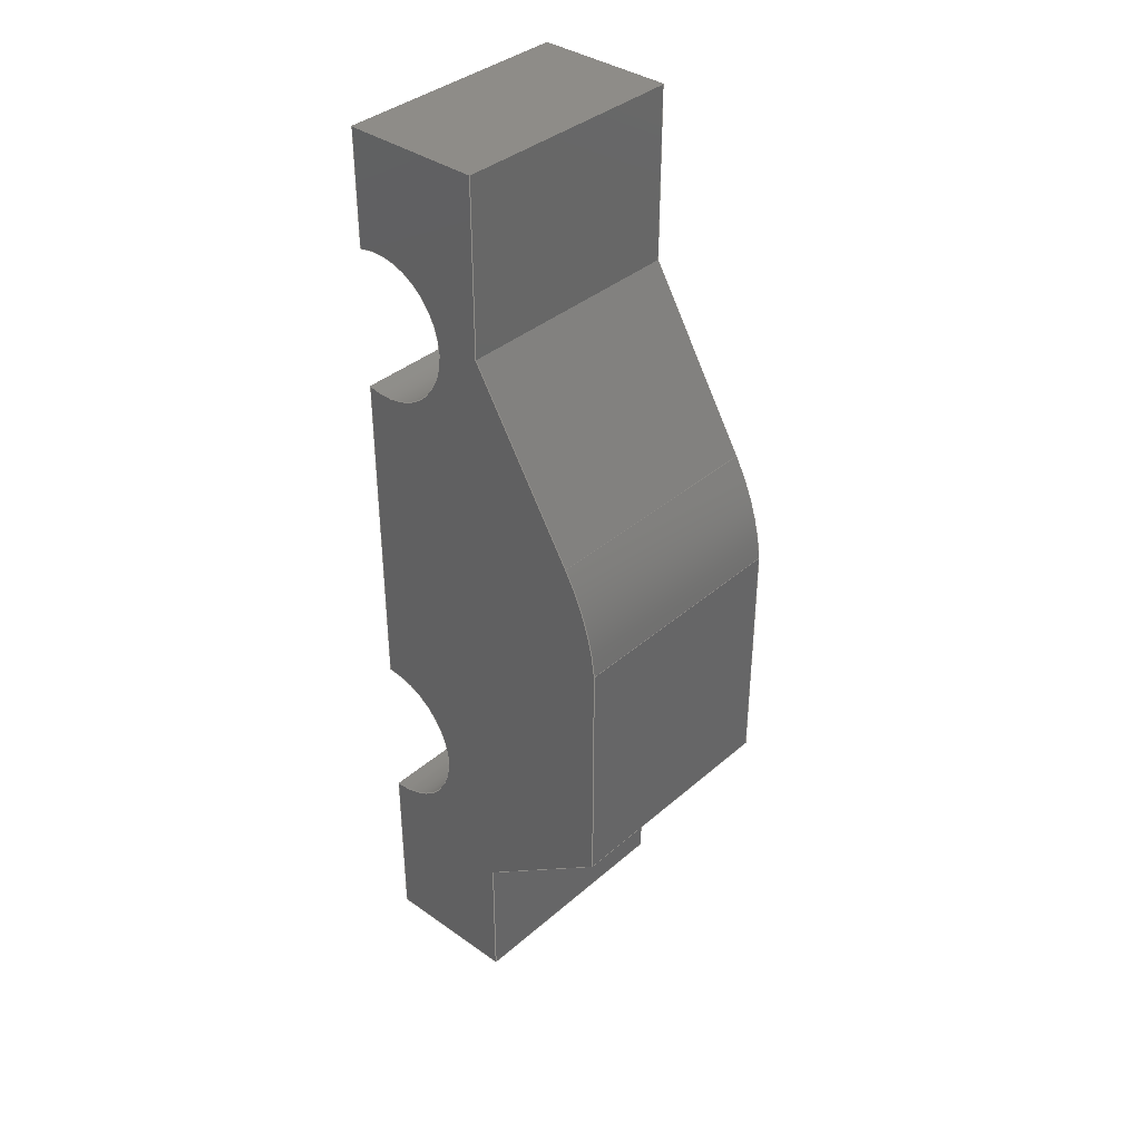
<metadata>
{"format":"step","ext":"step","renderer":"f3d","projection":"perspective","resolution":1024,"background":"white","views":[{"elev":37.2,"azim":132.1,"up":"+Z"}]}
</metadata>
<code>
ISO-10303-21;
DATA;
#1=MECHANICAL_DESIGN_GEOMETRIC_PRESENTATION_REPRESENTATION('',(#4),#477);
#2=SHAPE_REPRESENTATION_RELATIONSHIP('SRR','None',#484,#3);
#3=ADVANCED_BREP_SHAPE_REPRESENTATION('',(#5),#476);
#4=STYLED_ITEM('',(#493),#5);
#5=MANIFOLD_SOLID_BREP('Body1',#281);
#6=PLANE('',#298);
#7=PLANE('',#299);
#8=PLANE('',#300);
#9=PLANE('',#305);
#10=PLANE('',#307);
#11=PLANE('',#308);
#12=PLANE('',#309);
#13=PLANE('',#310);
#14=PLANE('',#311);
#15=PLANE('',#312);
#16=PLANE('',#313);
#17=PLANE('',#314);
#18=FACE_OUTER_BOUND('',#33,.T.);
#19=FACE_OUTER_BOUND('',#34,.T.);
#20=FACE_OUTER_BOUND('',#35,.T.);
#21=FACE_OUTER_BOUND('',#36,.T.);
#22=FACE_OUTER_BOUND('',#37,.T.);
#23=FACE_OUTER_BOUND('',#38,.T.);
#24=FACE_OUTER_BOUND('',#39,.T.);
#25=FACE_OUTER_BOUND('',#40,.T.);
#26=FACE_OUTER_BOUND('',#41,.T.);
#27=FACE_OUTER_BOUND('',#42,.T.);
#28=FACE_OUTER_BOUND('',#43,.T.);
#29=FACE_OUTER_BOUND('',#44,.T.);
#30=FACE_OUTER_BOUND('',#45,.T.);
#31=FACE_OUTER_BOUND('',#46,.T.);
#32=FACE_OUTER_BOUND('',#47,.T.);
#33=EDGE_LOOP('',(#185,#186,#187,#188));
#34=EDGE_LOOP('',(#189,#190,#191,#192));
#35=EDGE_LOOP('',(#193,#194,#195,#196));
#36=EDGE_LOOP('',(#197,#198,#199,#200,#201,#202,#203,#204,#205,#206,#207,
#208,#209));
#37=EDGE_LOOP('',(#210,#211,#212,#213));
#38=EDGE_LOOP('',(#214,#215,#216,#217,#218,#219,#220,#221,#222,#223,#224,
#225,#226));
#39=EDGE_LOOP('',(#227,#228,#229,#230));
#40=EDGE_LOOP('',(#231,#232,#233,#234));
#41=EDGE_LOOP('',(#235,#236,#237,#238));
#42=EDGE_LOOP('',(#239,#240,#241,#242));
#43=EDGE_LOOP('',(#243,#244,#245,#246));
#44=EDGE_LOOP('',(#247,#248,#249,#250));
#45=EDGE_LOOP('',(#251,#252,#253,#254));
#46=EDGE_LOOP('',(#255,#256,#257,#258));
#47=EDGE_LOOP('',(#259,#260,#261,#262));
#48=LINE('',#399,#81);
#49=LINE('',#402,#82);
#50=LINE('',#405,#83);
#51=LINE('',#407,#84);
#52=LINE('',#408,#85);
#53=LINE('',#411,#86);
#54=LINE('',#413,#87);
#55=LINE('',#414,#88);
#56=LINE('',#419,#89);
#57=LINE('',#421,#90);
#58=LINE('',#423,#91);
#59=LINE('',#425,#92);
#60=LINE('',#429,#93);
#61=LINE('',#431,#94);
#62=LINE('',#433,#95);
#63=LINE('',#434,#96);
#64=LINE('',#437,#97);
#65=LINE('',#441,#98);
#66=LINE('',#443,#99);
#67=LINE('',#445,#100);
#68=LINE('',#447,#101);
#69=LINE('',#451,#102);
#70=LINE('',#453,#103);
#71=LINE('',#455,#104);
#72=LINE('',#456,#105);
#73=LINE('',#458,#106);
#74=LINE('',#459,#107);
#75=LINE('',#461,#108);
#76=LINE('',#463,#109);
#77=LINE('',#466,#110);
#78=LINE('',#468,#111);
#79=LINE('',#470,#112);
#80=LINE('',#472,#113);
#81=VECTOR('',#322,1);
#82=VECTOR('',#325,1);
#83=VECTOR('',#328,1);
#84=VECTOR('',#329,1);
#85=VECTOR('',#330,1);
#86=VECTOR('',#333,1);
#87=VECTOR('',#334,1);
#88=VECTOR('',#335,1);
#89=VECTOR('',#340,1);
#90=VECTOR('',#341,1);
#91=VECTOR('',#342,1);
#92=VECTOR('',#343,1);
#93=VECTOR('',#346,1);
#94=VECTOR('',#347,1);
#95=VECTOR('',#348,1);
#96=VECTOR('',#349,1);
#97=VECTOR('',#352,1);
#98=VECTOR('',#357,1);
#99=VECTOR('',#358,1);
#100=VECTOR('',#359,1);
#101=VECTOR('',#360,1);
#102=VECTOR('',#363,1);
#103=VECTOR('',#364,1);
#104=VECTOR('',#365,1);
#105=VECTOR('',#366,1);
#106=VECTOR('',#369,1);
#107=VECTOR('',#370,1);
#108=VECTOR('',#373,1);
#109=VECTOR('',#376,1);
#110=VECTOR('',#381,1);
#111=VECTOR('',#384,1);
#112=VECTOR('',#387,1);
#113=VECTOR('',#390,1);
#114=CIRCLE('',#296,1.155);
#115=CIRCLE('',#297,1.155);
#116=CIRCLE('',#301,1.063);
#117=CIRCLE('',#302,3.644);
#118=CIRCLE('',#304,1.063);
#119=CIRCLE('',#306,3.644);
#120=VERTEX_POINT('',#395);
#121=VERTEX_POINT('',#396);
#122=VERTEX_POINT('',#398);
#123=VERTEX_POINT('',#400);
#124=VERTEX_POINT('',#404);
#125=VERTEX_POINT('',#406);
#126=VERTEX_POINT('',#410);
#127=VERTEX_POINT('',#412);
#128=VERTEX_POINT('',#416);
#129=VERTEX_POINT('',#418);
#130=VERTEX_POINT('',#420);
#131=VERTEX_POINT('',#422);
#132=VERTEX_POINT('',#424);
#133=VERTEX_POINT('',#426);
#134=VERTEX_POINT('',#428);
#135=VERTEX_POINT('',#430);
#136=VERTEX_POINT('',#432);
#137=VERTEX_POINT('',#436);
#138=VERTEX_POINT('',#440);
#139=VERTEX_POINT('',#442);
#140=VERTEX_POINT('',#444);
#141=VERTEX_POINT('',#446);
#142=VERTEX_POINT('',#448);
#143=VERTEX_POINT('',#450);
#144=VERTEX_POINT('',#452);
#145=VERTEX_POINT('',#454);
#146=EDGE_CURVE('',#120,#121,#114,.T.);
#147=EDGE_CURVE('',#122,#120,#48,.T.);
#148=EDGE_CURVE('',#123,#122,#115,.T.);
#149=EDGE_CURVE('',#121,#123,#49,.T.);
#150=EDGE_CURVE('',#123,#124,#50,.T.);
#151=EDGE_CURVE('',#124,#125,#51,.T.);
#152=EDGE_CURVE('',#121,#125,#52,.T.);
#153=EDGE_CURVE('',#126,#120,#53,.T.);
#154=EDGE_CURVE('',#127,#126,#54,.T.);
#155=EDGE_CURVE('',#127,#122,#55,.T.);
#156=EDGE_CURVE('',#125,#128,#116,.T.);
#157=EDGE_CURVE('',#128,#129,#56,.T.);
#158=EDGE_CURVE('',#129,#130,#57,.T.);
#159=EDGE_CURVE('',#130,#131,#58,.T.);
#160=EDGE_CURVE('',#131,#132,#59,.T.);
#161=EDGE_CURVE('',#132,#133,#117,.T.);
#162=EDGE_CURVE('',#133,#134,#60,.T.);
#163=EDGE_CURVE('',#134,#135,#61,.T.);
#164=EDGE_CURVE('',#135,#136,#62,.T.);
#165=EDGE_CURVE('',#136,#126,#63,.T.);
#166=EDGE_CURVE('',#128,#137,#64,.T.);
#167=EDGE_CURVE('',#137,#124,#118,.T.);
#168=EDGE_CURVE('',#138,#127,#65,.T.);
#169=EDGE_CURVE('',#139,#138,#66,.T.);
#170=EDGE_CURVE('',#140,#139,#67,.T.);
#171=EDGE_CURVE('',#141,#140,#68,.T.);
#172=EDGE_CURVE('',#141,#142,#119,.T.);
#173=EDGE_CURVE('',#143,#142,#69,.T.);
#174=EDGE_CURVE('',#144,#143,#70,.T.);
#175=EDGE_CURVE('',#145,#144,#71,.T.);
#176=EDGE_CURVE('',#137,#145,#72,.T.);
#177=EDGE_CURVE('',#142,#132,#73,.T.);
#178=EDGE_CURVE('',#143,#131,#74,.T.);
#179=EDGE_CURVE('',#144,#130,#75,.T.);
#180=EDGE_CURVE('',#145,#129,#76,.T.);
#181=EDGE_CURVE('',#138,#136,#77,.T.);
#182=EDGE_CURVE('',#139,#135,#78,.T.);
#183=EDGE_CURVE('',#140,#134,#79,.T.);
#184=EDGE_CURVE('',#141,#133,#80,.T.);
#185=ORIENTED_EDGE('',*,*,#146,.F.);
#186=ORIENTED_EDGE('',*,*,#147,.F.);
#187=ORIENTED_EDGE('',*,*,#148,.F.);
#188=ORIENTED_EDGE('',*,*,#149,.F.);
#189=ORIENTED_EDGE('',*,*,#149,.T.);
#190=ORIENTED_EDGE('',*,*,#150,.T.);
#191=ORIENTED_EDGE('',*,*,#151,.T.);
#192=ORIENTED_EDGE('',*,*,#152,.F.);
#193=ORIENTED_EDGE('',*,*,#147,.T.);
#194=ORIENTED_EDGE('',*,*,#153,.F.);
#195=ORIENTED_EDGE('',*,*,#154,.F.);
#196=ORIENTED_EDGE('',*,*,#155,.T.);
#197=ORIENTED_EDGE('',*,*,#146,.T.);
#198=ORIENTED_EDGE('',*,*,#152,.T.);
#199=ORIENTED_EDGE('',*,*,#156,.T.);
#200=ORIENTED_EDGE('',*,*,#157,.T.);
#201=ORIENTED_EDGE('',*,*,#158,.T.);
#202=ORIENTED_EDGE('',*,*,#159,.T.);
#203=ORIENTED_EDGE('',*,*,#160,.T.);
#204=ORIENTED_EDGE('',*,*,#161,.T.);
#205=ORIENTED_EDGE('',*,*,#162,.T.);
#206=ORIENTED_EDGE('',*,*,#163,.T.);
#207=ORIENTED_EDGE('',*,*,#164,.T.);
#208=ORIENTED_EDGE('',*,*,#165,.T.);
#209=ORIENTED_EDGE('',*,*,#153,.T.);
#210=ORIENTED_EDGE('',*,*,#166,.F.);
#211=ORIENTED_EDGE('',*,*,#156,.F.);
#212=ORIENTED_EDGE('',*,*,#151,.F.);
#213=ORIENTED_EDGE('',*,*,#167,.F.);
#214=ORIENTED_EDGE('',*,*,#148,.T.);
#215=ORIENTED_EDGE('',*,*,#155,.F.);
#216=ORIENTED_EDGE('',*,*,#168,.F.);
#217=ORIENTED_EDGE('',*,*,#169,.F.);
#218=ORIENTED_EDGE('',*,*,#170,.F.);
#219=ORIENTED_EDGE('',*,*,#171,.F.);
#220=ORIENTED_EDGE('',*,*,#172,.T.);
#221=ORIENTED_EDGE('',*,*,#173,.F.);
#222=ORIENTED_EDGE('',*,*,#174,.F.);
#223=ORIENTED_EDGE('',*,*,#175,.F.);
#224=ORIENTED_EDGE('',*,*,#176,.F.);
#225=ORIENTED_EDGE('',*,*,#167,.T.);
#226=ORIENTED_EDGE('',*,*,#150,.F.);
#227=ORIENTED_EDGE('',*,*,#173,.T.);
#228=ORIENTED_EDGE('',*,*,#177,.T.);
#229=ORIENTED_EDGE('',*,*,#160,.F.);
#230=ORIENTED_EDGE('',*,*,#178,.F.);
#231=ORIENTED_EDGE('',*,*,#174,.T.);
#232=ORIENTED_EDGE('',*,*,#178,.T.);
#233=ORIENTED_EDGE('',*,*,#159,.F.);
#234=ORIENTED_EDGE('',*,*,#179,.F.);
#235=ORIENTED_EDGE('',*,*,#175,.T.);
#236=ORIENTED_EDGE('',*,*,#179,.T.);
#237=ORIENTED_EDGE('',*,*,#158,.F.);
#238=ORIENTED_EDGE('',*,*,#180,.F.);
#239=ORIENTED_EDGE('',*,*,#166,.T.);
#240=ORIENTED_EDGE('',*,*,#176,.T.);
#241=ORIENTED_EDGE('',*,*,#180,.T.);
#242=ORIENTED_EDGE('',*,*,#157,.F.);
#243=ORIENTED_EDGE('',*,*,#168,.T.);
#244=ORIENTED_EDGE('',*,*,#154,.T.);
#245=ORIENTED_EDGE('',*,*,#165,.F.);
#246=ORIENTED_EDGE('',*,*,#181,.F.);
#247=ORIENTED_EDGE('',*,*,#169,.T.);
#248=ORIENTED_EDGE('',*,*,#181,.T.);
#249=ORIENTED_EDGE('',*,*,#164,.F.);
#250=ORIENTED_EDGE('',*,*,#182,.F.);
#251=ORIENTED_EDGE('',*,*,#170,.T.);
#252=ORIENTED_EDGE('',*,*,#182,.T.);
#253=ORIENTED_EDGE('',*,*,#163,.F.);
#254=ORIENTED_EDGE('',*,*,#183,.F.);
#255=ORIENTED_EDGE('',*,*,#171,.T.);
#256=ORIENTED_EDGE('',*,*,#183,.T.);
#257=ORIENTED_EDGE('',*,*,#162,.F.);
#258=ORIENTED_EDGE('',*,*,#184,.F.);
#259=ORIENTED_EDGE('',*,*,#172,.F.);
#260=ORIENTED_EDGE('',*,*,#184,.T.);
#261=ORIENTED_EDGE('',*,*,#161,.F.);
#262=ORIENTED_EDGE('',*,*,#177,.F.);
#263=CYLINDRICAL_SURFACE('',#295,1.155);
#264=CYLINDRICAL_SURFACE('',#303,1.063);
#265=CYLINDRICAL_SURFACE('',#315,3.644);
#266=ADVANCED_FACE('',(#18),#263,.F.);
#267=ADVANCED_FACE('',(#19),#6,.T.);
#268=ADVANCED_FACE('',(#20),#7,.T.);
#269=ADVANCED_FACE('',(#21),#8,.F.);
#270=ADVANCED_FACE('',(#22),#264,.F.);
#271=ADVANCED_FACE('',(#23),#9,.T.);
#272=ADVANCED_FACE('',(#24),#10,.T.);
#273=ADVANCED_FACE('',(#25),#11,.T.);
#274=ADVANCED_FACE('',(#26),#12,.T.);
#275=ADVANCED_FACE('',(#27),#13,.T.);
#276=ADVANCED_FACE('',(#28),#14,.T.);
#277=ADVANCED_FACE('',(#29),#15,.T.);
#278=ADVANCED_FACE('',(#30),#16,.T.);
#279=ADVANCED_FACE('',(#31),#17,.T.);
#280=ADVANCED_FACE('',(#32),#265,.T.);
#281=CLOSED_SHELL('',(#266,#267,#268,#269,#270,#271,#272,#273,#274,#275,
#276,#277,#278,#279,#280));
#282=DERIVED_UNIT_ELEMENT(#284,1);
#283=DERIVED_UNIT_ELEMENT(#479,3);
#284=(
MASS_UNIT()
NAMED_UNIT(*)
SI_UNIT(.KILO.,.GRAM.)
);
#285=DERIVED_UNIT((#282,#283));
#286=MEASURE_REPRESENTATION_ITEM('density measure',
POSITIVE_RATIO_MEASURE(7850),#285);
#287=PROPERTY_DEFINITION_REPRESENTATION(#292,#289);
#288=PROPERTY_DEFINITION_REPRESENTATION(#293,#290);
#289=REPRESENTATION('material name',(#291),#476);
#290=REPRESENTATION('density',(#286),#476);
#291=DESCRIPTIVE_REPRESENTATION_ITEM('Steel','Steel');
#292=PROPERTY_DEFINITION('material property','material name',#486);
#293=PROPERTY_DEFINITION('material property','density of part',#486);
#294=AXIS2_PLACEMENT_3D('placement',#393,#316,#317);
#295=AXIS2_PLACEMENT_3D('',#394,#318,#319);
#296=AXIS2_PLACEMENT_3D('',#397,#320,#321);
#297=AXIS2_PLACEMENT_3D('',#401,#323,#324);
#298=AXIS2_PLACEMENT_3D('',#403,#326,#327);
#299=AXIS2_PLACEMENT_3D('',#409,#331,#332);
#300=AXIS2_PLACEMENT_3D('',#415,#336,#337);
#301=AXIS2_PLACEMENT_3D('',#417,#338,#339);
#302=AXIS2_PLACEMENT_3D('',#427,#344,#345);
#303=AXIS2_PLACEMENT_3D('',#435,#350,#351);
#304=AXIS2_PLACEMENT_3D('',#438,#353,#354);
#305=AXIS2_PLACEMENT_3D('',#439,#355,#356);
#306=AXIS2_PLACEMENT_3D('',#449,#361,#362);
#307=AXIS2_PLACEMENT_3D('',#457,#367,#368);
#308=AXIS2_PLACEMENT_3D('',#460,#371,#372);
#309=AXIS2_PLACEMENT_3D('',#462,#374,#375);
#310=AXIS2_PLACEMENT_3D('',#464,#377,#378);
#311=AXIS2_PLACEMENT_3D('',#465,#379,#380);
#312=AXIS2_PLACEMENT_3D('',#467,#382,#383);
#313=AXIS2_PLACEMENT_3D('',#469,#385,#386);
#314=AXIS2_PLACEMENT_3D('',#471,#388,#389);
#315=AXIS2_PLACEMENT_3D('',#473,#391,#392);
#316=DIRECTION('axis',(0,0,1));
#317=DIRECTION('refdir',(1,0,0));
#318=DIRECTION('center_axis',(-1,0,0));
#319=DIRECTION('ref_axis',(0,0,-1));
#320=DIRECTION('center_axis',(1,0,0));
#321=DIRECTION('ref_axis',(0,0,-1));
#322=DIRECTION('',(-1,0,0));
#323=DIRECTION('center_axis',(-1,0,0));
#324=DIRECTION('ref_axis',(0,0,-1));
#325=DIRECTION('',(1,0,0));
#326=DIRECTION('center_axis',(0,-1,0));
#327=DIRECTION('ref_axis',(0,0,1));
#328=DIRECTION('',(0,0,1));
#329=DIRECTION('',(-1,0,0));
#330=DIRECTION('',(0,0,1));
#331=DIRECTION('center_axis',(0,-1,0));
#332=DIRECTION('ref_axis',(0,0,1));
#333=DIRECTION('',(0,0,1));
#334=DIRECTION('',(-1,0,0));
#335=DIRECTION('',(0,0,1));
#336=DIRECTION('center_axis',(1,0,0));
#337=DIRECTION('ref_axis',(0,0,-1));
#338=DIRECTION('center_axis',(1,0,0));
#339=DIRECTION('ref_axis',(0,0,-1));
#340=DIRECTION('',(0,0,1));
#341=DIRECTION('',(0,1,0));
#342=DIRECTION('',(0,0,-1));
#343=DIRECTION('',(0,0.5145,-0.8575));
#344=DIRECTION('center_axis',(-1,0,0));
#345=DIRECTION('ref_axis',(0,0.9947,0.1029));
#346=DIRECTION('',(0,0,-1));
#347=DIRECTION('',(0,-0.8,-0.6));
#348=DIRECTION('',(0,0,-1));
#349=DIRECTION('',(0,-1,0));
#350=DIRECTION('center_axis',(-1,0,0));
#351=DIRECTION('ref_axis',(0,1,1.837e-16));
#352=DIRECTION('',(1,0,0));
#353=DIRECTION('center_axis',(-1,0,0));
#354=DIRECTION('ref_axis',(0,0,-1));
#355=DIRECTION('center_axis',(1,0,0));
#356=DIRECTION('ref_axis',(0,0,-1));
#357=DIRECTION('',(0,-1,0));
#358=DIRECTION('',(0,0,-1));
#359=DIRECTION('',(0,-0.8,-0.6));
#360=DIRECTION('',(0,0,-1));
#361=DIRECTION('center_axis',(1,0,0));
#362=DIRECTION('ref_axis',(0,0.9947,0.1029));
#363=DIRECTION('',(0,0.5145,-0.8575));
#364=DIRECTION('',(0,0,-1));
#365=DIRECTION('',(0,1,0));
#366=DIRECTION('',(0,0,1));
#367=DIRECTION('center_axis',(0,0.8575,0.5145));
#368=DIRECTION('ref_axis',(0,0.5145,-0.8575));
#369=DIRECTION('',(-1,0,0));
#370=DIRECTION('',(-1,0,0));
#371=DIRECTION('center_axis',(0,1,0));
#372=DIRECTION('ref_axis',(0,0,-1));
#373=DIRECTION('',(-1,0,0));
#374=DIRECTION('center_axis',(0,0,1));
#375=DIRECTION('ref_axis',(0,1,0));
#376=DIRECTION('',(-1,0,0));
#377=DIRECTION('center_axis',(0,-1,0));
#378=DIRECTION('ref_axis',(0,0,1));
#379=DIRECTION('center_axis',(0,0,-1));
#380=DIRECTION('ref_axis',(0,-1,0));
#381=DIRECTION('',(-1,0,0));
#382=DIRECTION('center_axis',(0,1,0));
#383=DIRECTION('ref_axis',(0,0,-1));
#384=DIRECTION('',(-1,0,0));
#385=DIRECTION('center_axis',(0,0.6,-0.8));
#386=DIRECTION('ref_axis',(0,-0.8,-0.6));
#387=DIRECTION('',(-1,0,0));
#388=DIRECTION('center_axis',(0,1,0));
#389=DIRECTION('ref_axis',(0,0,-1));
#390=DIRECTION('',(-1,0,0));
#391=DIRECTION('center_axis',(-1,0,0));
#392=DIRECTION('ref_axis',(0,0.9947,0.1029));
#393=CARTESIAN_POINT('',(0,0,0));
#394=CARTESIAN_POINT('Origin',(0,0.5,0.2311));
#395=CARTESIAN_POINT('',(-3.5,0.5,-0.9237));
#396=CARTESIAN_POINT('',(-3.5,0.5,1.386));
#397=CARTESIAN_POINT('Origin',(-3.5,0.5,0.2311));
#398=CARTESIAN_POINT('',(0,0.5,-0.9237));
#399=CARTESIAN_POINT('',(0,0.5,-0.9237));
#400=CARTESIAN_POINT('',(0,0.5,1.386));
#401=CARTESIAN_POINT('Origin',(0,0.5,0.2311));
#402=CARTESIAN_POINT('',(0,0.5,1.386));
#403=CARTESIAN_POINT('Origin',(0,0.5,-3.5));
#404=CARTESIAN_POINT('',(0,0.5,6.292));
#405=CARTESIAN_POINT('',(0,0.5,-3.5));
#406=CARTESIAN_POINT('',(-3.5,0.5,6.292));
#407=CARTESIAN_POINT('',(0,0.5,6.292));
#408=CARTESIAN_POINT('',(-3.5,0.5,-3.5));
#409=CARTESIAN_POINT('Origin',(0,0.5,-3.5));
#410=CARTESIAN_POINT('',(-3.5,0.5,-3.5));
#411=CARTESIAN_POINT('',(-3.5,0.5,-3.5));
#412=CARTESIAN_POINT('',(0,0.5,-3.5));
#413=CARTESIAN_POINT('',(0,0.5,-3.5));
#414=CARTESIAN_POINT('',(0,0.5,-3.5));
#415=CARTESIAN_POINT('Origin',(-3.5,2.5,3.25));
#416=CARTESIAN_POINT('',(-3.5,0.5,8.336));
#417=CARTESIAN_POINT('Origin',(-3.5,0.7942,7.314));
#418=CARTESIAN_POINT('',(-3.5,0.5,10));
#419=CARTESIAN_POINT('',(-3.5,0.5,-3.5));
#420=CARTESIAN_POINT('',(-3.5,2.5,10));
#421=CARTESIAN_POINT('',(-3.5,0.5,10));
#422=CARTESIAN_POINT('',(-3.5,2.5,7.5));
#423=CARTESIAN_POINT('',(-3.5,2.5,10));
#424=CARTESIAN_POINT('',(-3.5,4,5));
#425=CARTESIAN_POINT('',(-3.5,2.5,7.5));
#426=CARTESIAN_POINT('',(-3.5,4.5,3.5));
#427=CARTESIAN_POINT('Origin',(-3.5,0.875,3.125));
#428=CARTESIAN_POINT('',(-3.5,4.5,0));
#429=CARTESIAN_POINT('',(-3.5,4.5,3.5));
#430=CARTESIAN_POINT('',(-3.5,2.5,-1.5));
#431=CARTESIAN_POINT('',(-3.5,4.5,0));
#432=CARTESIAN_POINT('',(-3.5,2.5,-3.5));
#433=CARTESIAN_POINT('',(-3.5,2.5,-1.5));
#434=CARTESIAN_POINT('',(-3.5,2.5,-3.5));
#435=CARTESIAN_POINT('Origin',(0,0.7942,7.314));
#436=CARTESIAN_POINT('',(0,0.5,8.336));
#437=CARTESIAN_POINT('',(0,0.5,8.336));
#438=CARTESIAN_POINT('Origin',(0,0.7942,7.314));
#439=CARTESIAN_POINT('Origin',(0,2.5,3.25));
#440=CARTESIAN_POINT('',(0,2.5,-3.5));
#441=CARTESIAN_POINT('',(0,2.5,-3.5));
#442=CARTESIAN_POINT('',(0,2.5,-1.5));
#443=CARTESIAN_POINT('',(0,2.5,-1.5));
#444=CARTESIAN_POINT('',(0,4.5,0));
#445=CARTESIAN_POINT('',(0,4.5,0));
#446=CARTESIAN_POINT('',(0,4.5,3.5));
#447=CARTESIAN_POINT('',(0,4.5,3.5));
#448=CARTESIAN_POINT('',(0,4,5));
#449=CARTESIAN_POINT('Origin',(0,0.875,3.125));
#450=CARTESIAN_POINT('',(0,2.5,7.5));
#451=CARTESIAN_POINT('',(0,2.5,7.5));
#452=CARTESIAN_POINT('',(0,2.5,10));
#453=CARTESIAN_POINT('',(0,2.5,10));
#454=CARTESIAN_POINT('',(0,0.5,10));
#455=CARTESIAN_POINT('',(0,0.5,10));
#456=CARTESIAN_POINT('',(0,0.5,-3.5));
#457=CARTESIAN_POINT('Origin',(0,2.5,7.5));
#458=CARTESIAN_POINT('',(0,4,5));
#459=CARTESIAN_POINT('',(0,2.5,7.5));
#460=CARTESIAN_POINT('Origin',(0,2.5,10));
#461=CARTESIAN_POINT('',(0,2.5,10));
#462=CARTESIAN_POINT('Origin',(0,0.5,10));
#463=CARTESIAN_POINT('',(0,0.5,10));
#464=CARTESIAN_POINT('Origin',(0,0.5,-3.5));
#465=CARTESIAN_POINT('Origin',(0,2.5,-3.5));
#466=CARTESIAN_POINT('',(0,2.5,-3.5));
#467=CARTESIAN_POINT('Origin',(0,2.5,-1.5));
#468=CARTESIAN_POINT('',(0,2.5,-1.5));
#469=CARTESIAN_POINT('Origin',(0,4.5,0));
#470=CARTESIAN_POINT('',(0,4.5,0));
#471=CARTESIAN_POINT('Origin',(0,4.5,3.5));
#472=CARTESIAN_POINT('',(0,4.5,3.5));
#473=CARTESIAN_POINT('Origin',(0,0.875,3.125));
#474=UNCERTAINTY_MEASURE_WITH_UNIT(LENGTH_MEASURE(0.001),#478,
'DISTANCE_ACCURACY_VALUE',
'Maximum model space distance between geometric entities at asserted c
onnectivities');
#475=UNCERTAINTY_MEASURE_WITH_UNIT(LENGTH_MEASURE(0.001),#478,
'DISTANCE_ACCURACY_VALUE',
'Maximum model space distance between geometric entities at asserted c
onnectivities');
#476=(
GEOMETRIC_REPRESENTATION_CONTEXT(3)
GLOBAL_UNCERTAINTY_ASSIGNED_CONTEXT((#474))
GLOBAL_UNIT_ASSIGNED_CONTEXT((#478,#480,#481))
REPRESENTATION_CONTEXT('','3D')
);
#477=(
GEOMETRIC_REPRESENTATION_CONTEXT(3)
GLOBAL_UNCERTAINTY_ASSIGNED_CONTEXT((#475))
GLOBAL_UNIT_ASSIGNED_CONTEXT((#478,#480,#481))
REPRESENTATION_CONTEXT('','3D')
);
#478=(
LENGTH_UNIT()
NAMED_UNIT(*)
SI_UNIT(.CENTI.,.METRE.)
);
#479=(
LENGTH_UNIT()
NAMED_UNIT(*)
SI_UNIT($,.METRE.)
);
#480=(
NAMED_UNIT(*)
PLANE_ANGLE_UNIT()
SI_UNIT($,.RADIAN.)
);
#481=(
NAMED_UNIT(*)
SI_UNIT($,.STERADIAN.)
SOLID_ANGLE_UNIT()
);
#482=SHAPE_DEFINITION_REPRESENTATION(#483,#484);
#483=PRODUCT_DEFINITION_SHAPE('',$,#486);
#484=SHAPE_REPRESENTATION('',(#294),#476);
#485=PRODUCT_DEFINITION_CONTEXT('part definition',#490,'design');
#486=PRODUCT_DEFINITION('Untitled','Untitled',#487,#485);
#487=PRODUCT_DEFINITION_FORMATION('',$,#492);
#488=PRODUCT_RELATED_PRODUCT_CATEGORY('Untitled','Untitled',(#492));
#489=APPLICATION_PROTOCOL_DEFINITION('international standard',
'automotive_design',2009,#490);
#490=APPLICATION_CONTEXT(
'Core Data for Automotive Mechanical Design Process');
#491=PRODUCT_CONTEXT('part definition',#490,'mechanical');
#492=PRODUCT('Untitled','Untitled',$,(#491));
#493=PRESENTATION_STYLE_ASSIGNMENT((#494));
#494=SURFACE_STYLE_USAGE(.BOTH.,#495);
#495=SURFACE_SIDE_STYLE('',(#496));
#496=SURFACE_STYLE_FILL_AREA(#497);
#497=FILL_AREA_STYLE('Steel - Satin',(#498));
#498=FILL_AREA_STYLE_COLOUR('Steel - Satin',#499);
#499=COLOUR_RGB('Steel - Satin',0.6275,0.6275,0.6275);
ENDSEC;
END-ISO-10303-21;

</code>
